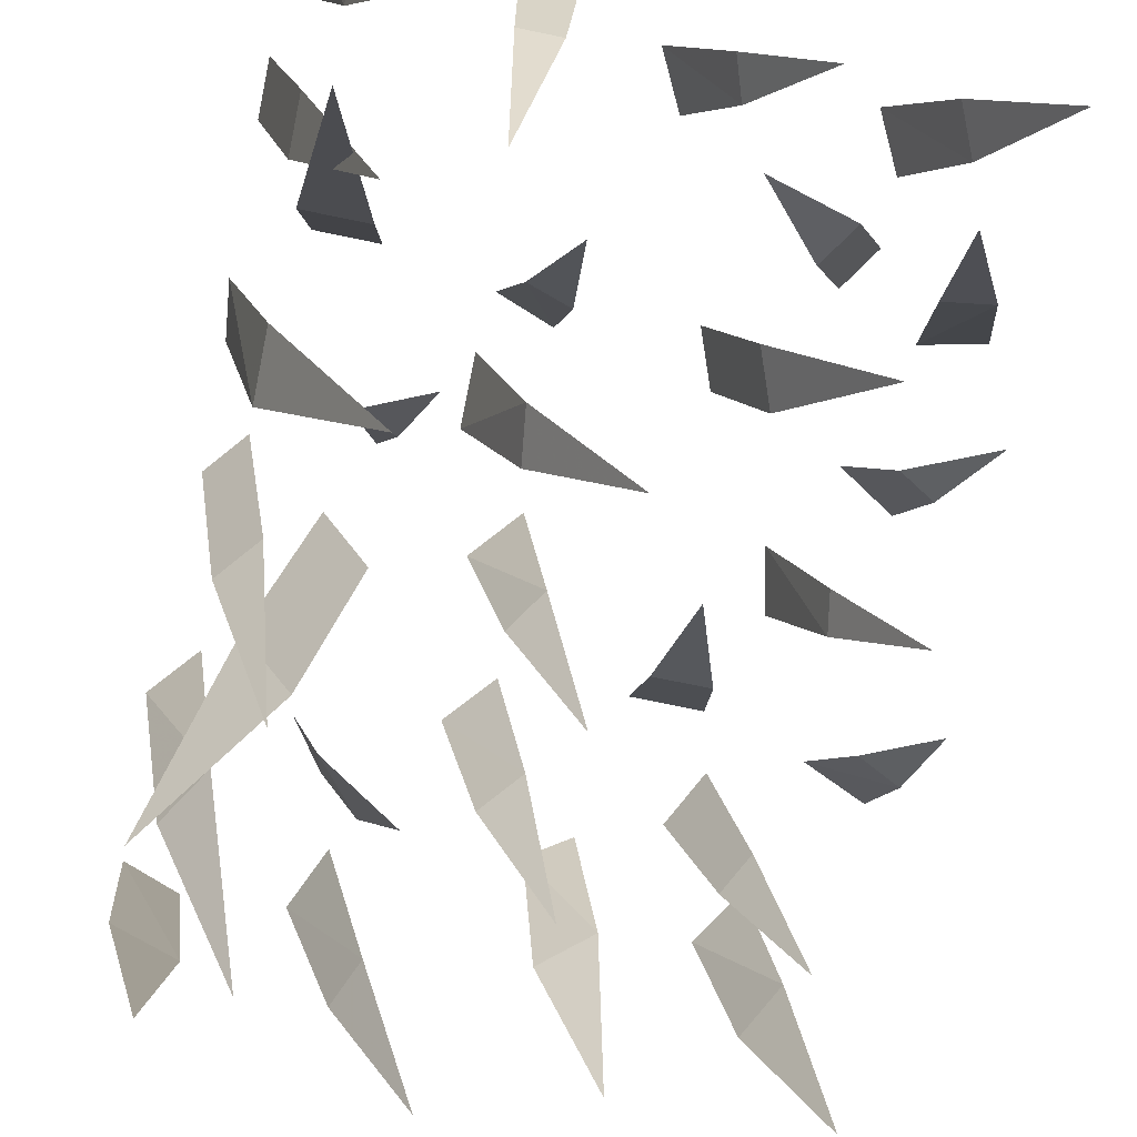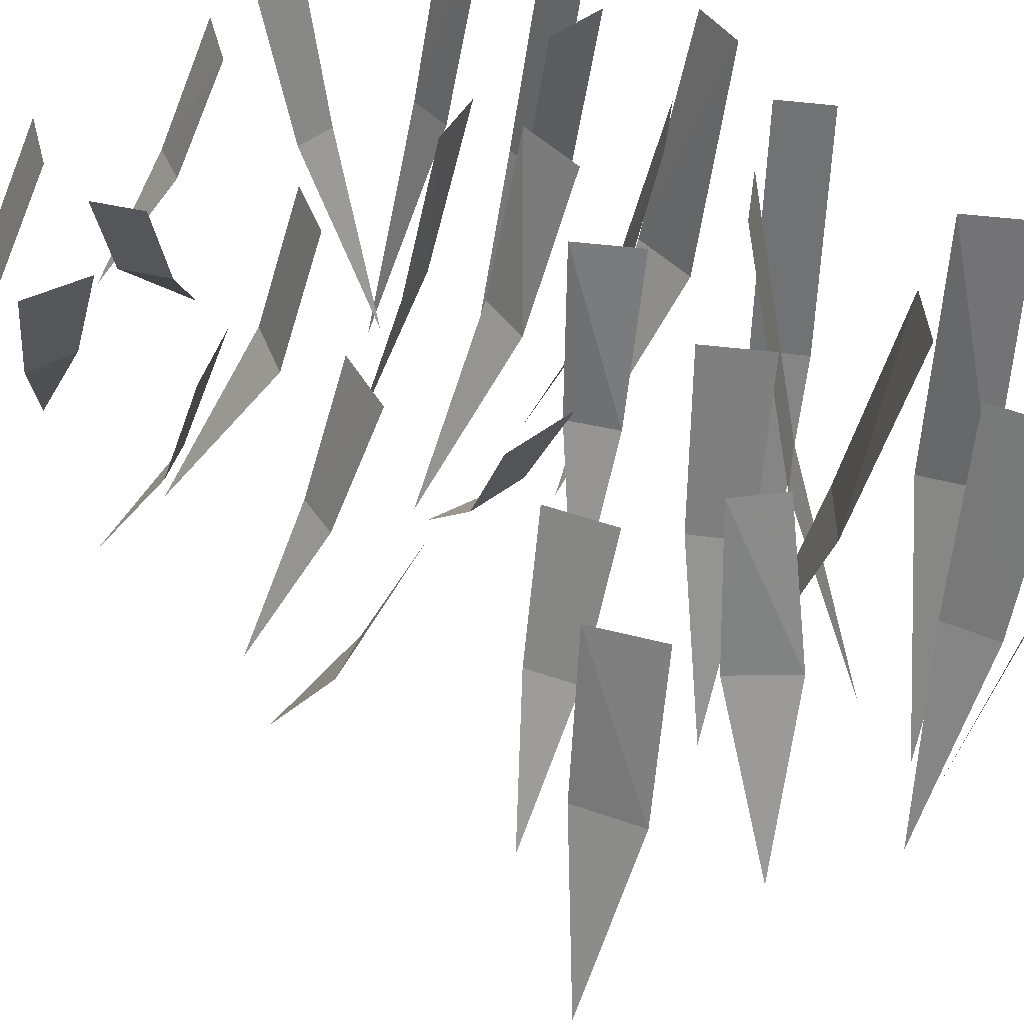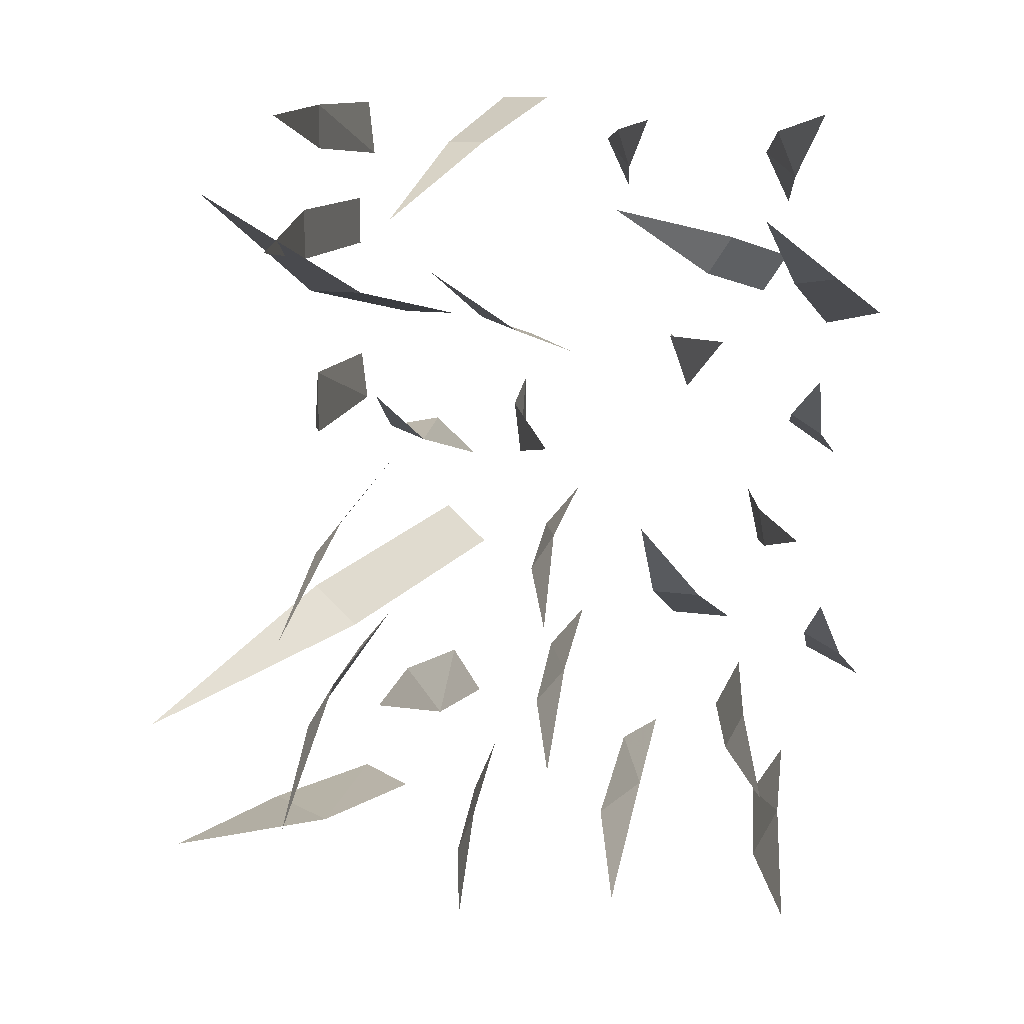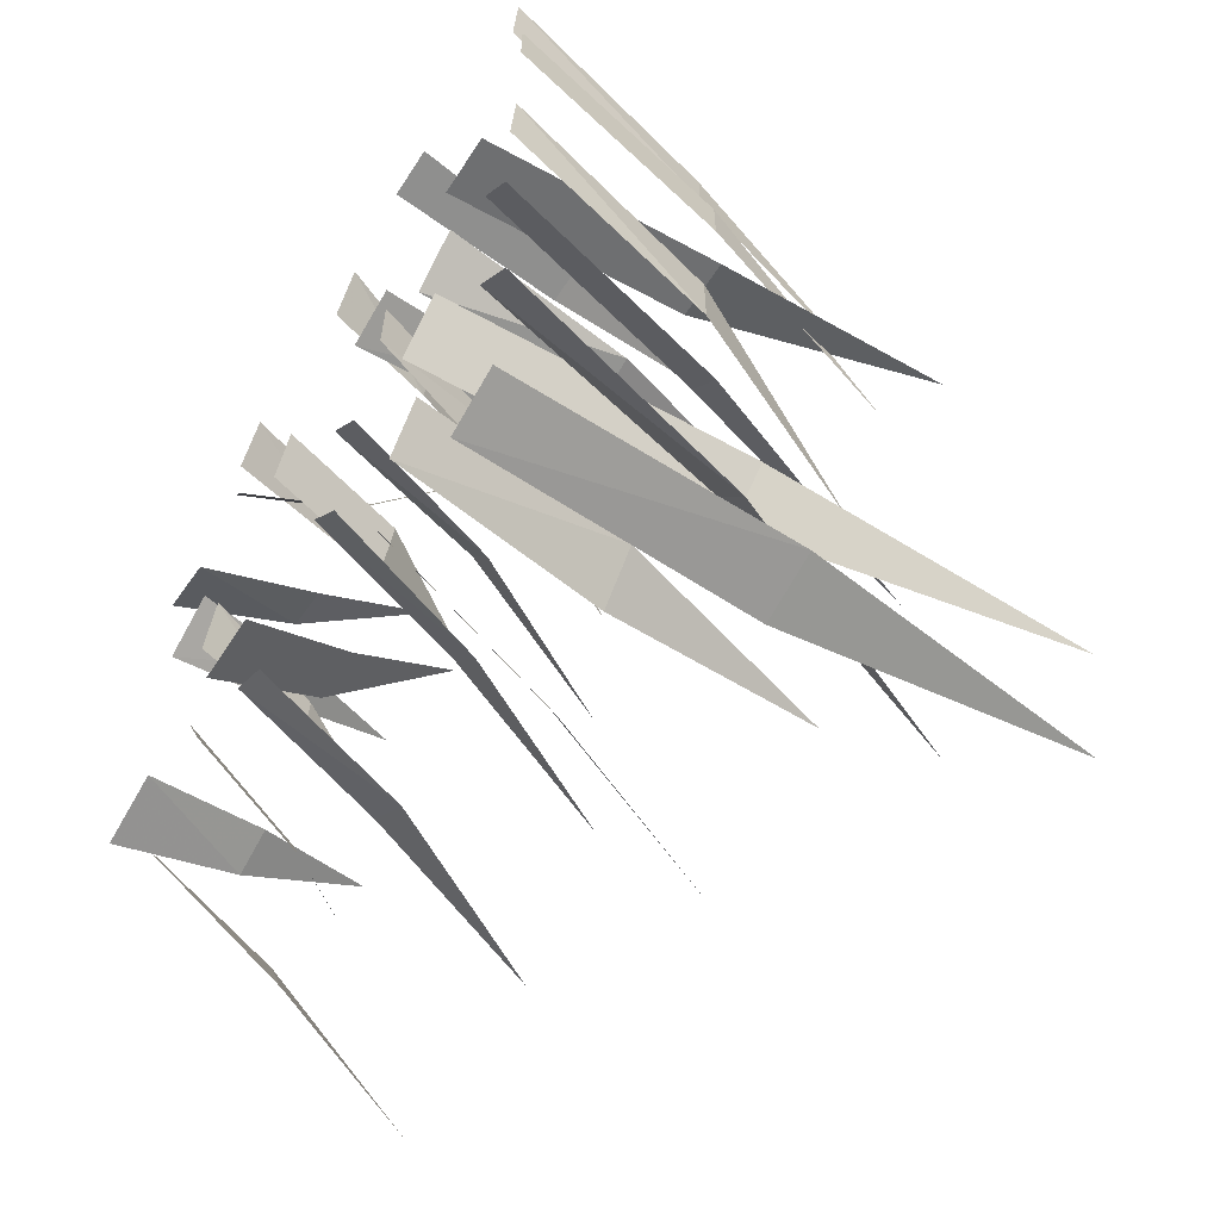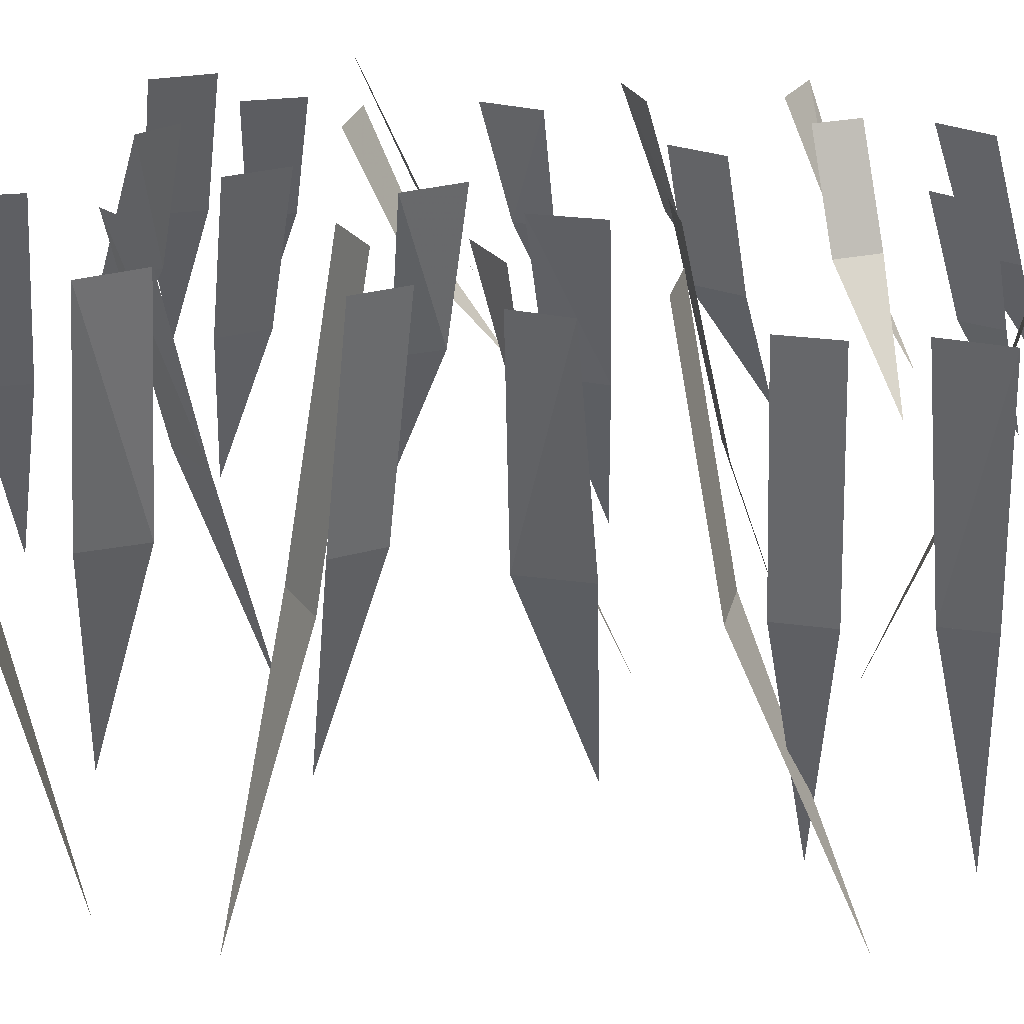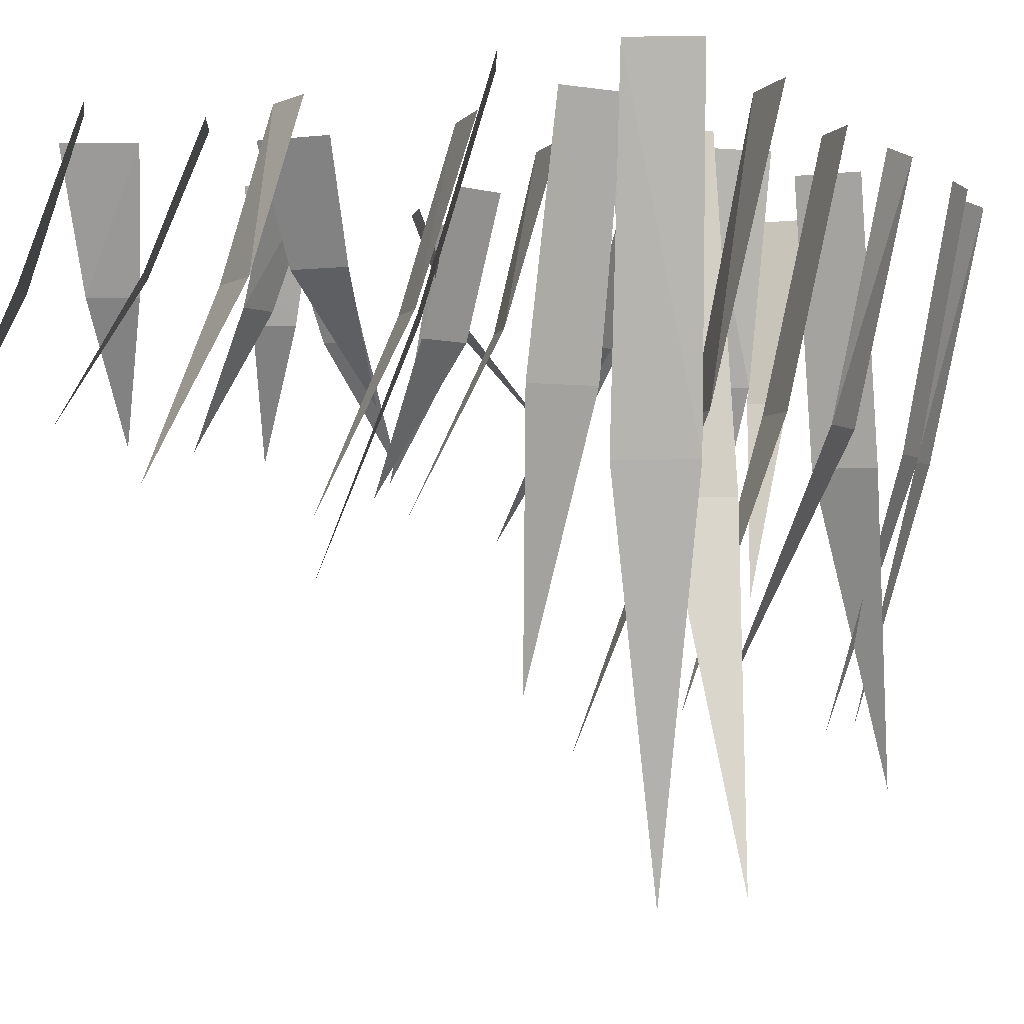
<metadata>
{"format":"obj","ext":"obj","renderer":"f3d","projection":"perspective","resolution":1024,"background":"white","views":[{"elev":-77.1,"azim":-11.6,"up":"+Y"},{"elev":46.4,"azim":138.7,"up":"+Y"},{"elev":11.1,"azim":21.6,"up":"+Z"},{"elev":-59.8,"azim":-122.9,"up":"+Z"},{"elev":24.4,"azim":-76.7,"up":"+Y"},{"elev":-2.5,"azim":-156.7,"up":"+Y"}]}
</metadata>
<code>
o ground_decor/4526
v -2 -32 -38
v -8 -32 -31
v -13 0 -36
v -8 0 -43
v 3 -67 -27
v -13 -38 33
v -22 -38 33
v -22 0 26
v -13 0 26
v -18 -81 51
v 11 -30 27
v 5 -30 29
v 2 0 23
v 10 0 20
v 10 -62 39
v -19 -44 -15
v -12 -44 -21
v -7 0 -15
v -14 0 -9
v -24 -89 -27
v -23 -34 9
v -23 -34 19
v -31 0 18
v -30 0 10
v -6 -69 16
v 11 -23 -14
v 15 -23 -8
v 11 0 -4
v 5 0 -11
v 22 -46 -18
v 12 -23 -37
v 17 -23 -31
v 12 0 -26
v 6 0 -33
v 23 -47 -41
v 9 -23 6
v 8 -23 14
v 1 0 15
v 1 0 5
v 23 -48 11
v 43 -16 42
v 39 -16 36
v 44 0 32
v 48 0 38
v 29 -33 47
v -25 -36 -42
v -20 -36 -34
v -26 0 -30
v -32 0 -37
v -11 -73 -47
v 38 -15 -18
v 30 -15 -18
v 29 0 -25
v 39 0 -25
v 33 -31 -4
v 37 -20 18
v 34 -20 26
v 28 0 24
v 31 0 16
v 49 -41 28
v 44 -18 -43
v 47 -18 -37
v 41 0 -33
v 37 0 -41
v 55 -36 -45
v -19 -42 -56
v -28 -42 -53
v -31 0 -60
v -23 0 -63
v -20 -89 -45
v 23 -21 -56
v 30 -21 -50
v 26 0 -45
v 20 0 -49
v 33 -44 -62
v 50 -18 -8
v 49 -18 -2
v 42 0 -2
v 44 0 -11
v 60 -36 -3
v -2 -27 57
v 4 -27 57
v 5 0 64
v -3 0 64
v 0 -55 46
v -6 -29 8
v -12 -29 10
v -16 0 7
v -9 0 1
v -2 -56 19
v 54 -19 52
v 51 -19 59
v 44 0 55
v 48 0 47
v 63 -37 62
v 50 -21 -60
v 54 -21 -52
v 49 0 -48
v 44 0 -56
v 61 -44 -61
v -1 -27 -64
v 2 -27 -57
v -5 0 -53
v -9 0 -62
v 11 -55 -64
v 63 -18 -25
v 57 -18 -22
v 53 0 -29
v 62 0 -33
v 64 -36 -13
v 61 -18 36
v 54 -18 35
v 55 0 27
v 64 0 29
v 54 -36 46
v 26 -18 53
v 24 -18 59
v 16 0 57
v 20 0 49
v 35 -36 61
v -21 -36 56
v -21 -36 63
v -29 0 63
v -28 0 54
v -10 -73 62
v 59 -18 11
v 54 -18 14
v 49 0 10
v 57 0 5
v 63 -36 22
v -24 -34 -12
v -19 -34 -6
v -25 0 -1
v -30 0 -7
v -13 -69 -18
v -24 -36 38
v -24 -36 46
v -31 0 46
v -31 0 38
v -12 -73 42
v -64 0 68
v -64 0 68
v -64 0 68
v -64 0 68
v -64 0 68
v -64 0 68
v -64 0 68
v -64 0 68
v -64 0 68
v -64 0 68
v -64 0 68
v -64 0 68
v -64 0 68
v -64 0 68
v -64 0 68
v -64 0 68
v -64 0 68
v -64 0 68
v -64 0 68
v -64 0 68
v -64 0 68
v -64 0 68
v -64 0 68
v -64 0 68
v -64 0 68
v -64 0 68
v -64 0 68
v -64 0 68
v -64 0 68
v -64 0 68
v -64 0 68
v -64 0 68
f 1 2 3
f 1 3 4
f 1 4 2
f 1 2 5
f 1 5 2
f 4 3 2
f 6 7 8
f 6 8 9
f 6 9 7
f 6 7 10
f 6 10 7
f 9 8 7
f 11 12 13
f 11 13 14
f 11 14 12
f 11 12 15
f 11 15 12
f 14 13 12
f 16 17 18
f 16 18 19
f 16 19 17
f 16 17 20
f 16 20 17
f 19 18 17
f 21 22 23
f 21 23 24
f 21 24 22
f 21 22 25
f 21 25 22
f 24 23 22
f 26 27 28
f 26 28 29
f 26 29 27
f 26 27 30
f 26 30 27
f 29 28 27
f 31 32 33
f 31 33 34
f 31 34 32
f 31 32 35
f 31 35 32
f 34 33 32
f 36 37 38
f 36 38 39
f 36 39 37
f 36 37 40
f 36 40 37
f 39 38 37
f 41 42 43
f 41 43 44
f 41 44 42
f 41 42 45
f 41 45 42
f 44 43 42
f 46 47 48
f 46 48 49
f 46 49 47
f 46 47 50
f 46 50 47
f 49 48 47
f 51 52 53
f 51 53 54
f 51 54 52
f 51 52 55
f 51 55 52
f 54 53 52
f 56 57 58
f 56 58 59
f 56 59 57
f 56 57 60
f 56 60 57
f 59 58 57
f 61 62 63
f 61 63 64
f 61 64 62
f 61 62 65
f 61 65 62
f 64 63 62
f 66 67 68
f 66 68 69
f 66 69 67
f 66 67 70
f 66 70 67
f 69 68 67
f 71 72 73
f 71 73 74
f 71 74 72
f 71 72 75
f 71 75 72
f 74 73 72
f 76 77 78
f 76 78 79
f 76 79 77
f 76 77 80
f 76 80 77
f 79 78 77
f 81 82 83
f 81 83 84
f 81 84 82
f 81 82 85
f 81 85 82
f 84 83 82
f 86 87 88
f 86 88 89
f 86 89 87
f 86 87 90
f 86 90 87
f 89 88 87
f 91 92 93
f 91 93 94
f 91 94 92
f 91 92 95
f 91 95 92
f 94 93 92
f 96 97 98
f 96 98 99
f 96 99 97
f 96 97 100
f 96 100 97
f 99 98 97
f 101 102 103
f 101 103 104
f 101 104 102
f 101 102 105
f 101 105 102
f 104 103 102
f 106 107 108
f 106 108 109
f 106 109 107
f 106 107 110
f 106 110 107
f 109 108 107
f 111 112 113
f 111 113 114
f 111 114 112
f 111 112 115
f 111 115 112
f 114 113 112
f 116 117 118
f 116 118 119
f 116 119 117
f 116 117 120
f 116 120 117
f 119 118 117
f 121 122 123
f 121 123 124
f 121 124 122
f 121 122 125
f 121 125 122
f 124 123 122
f 126 127 128
f 126 128 129
f 126 129 127
f 126 127 130
f 126 130 127
f 129 128 127
f 131 132 133
f 131 133 134
f 131 134 132
f 131 132 135
f 131 135 132
f 134 133 132
f 136 137 138
f 136 138 139
f 136 139 137
f 136 137 140
f 136 140 137
f 139 138 137

</code>
